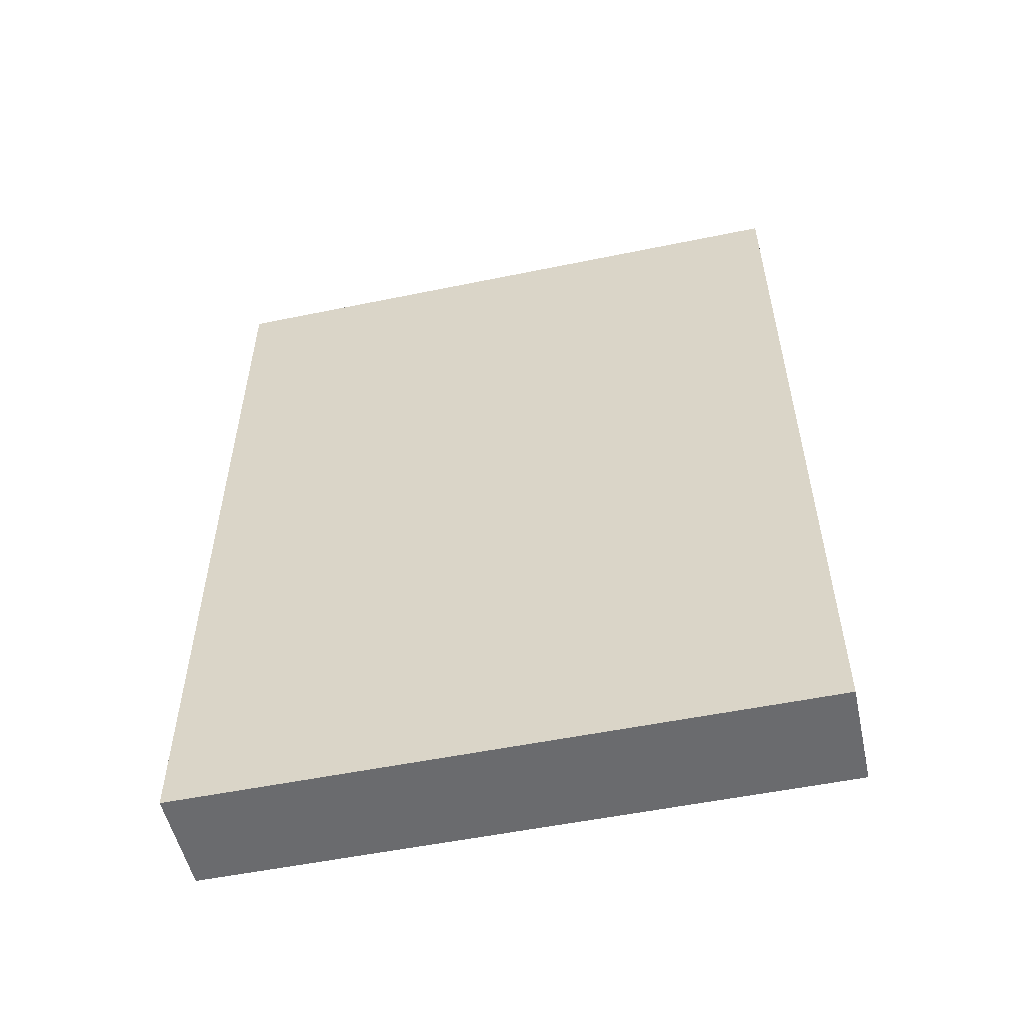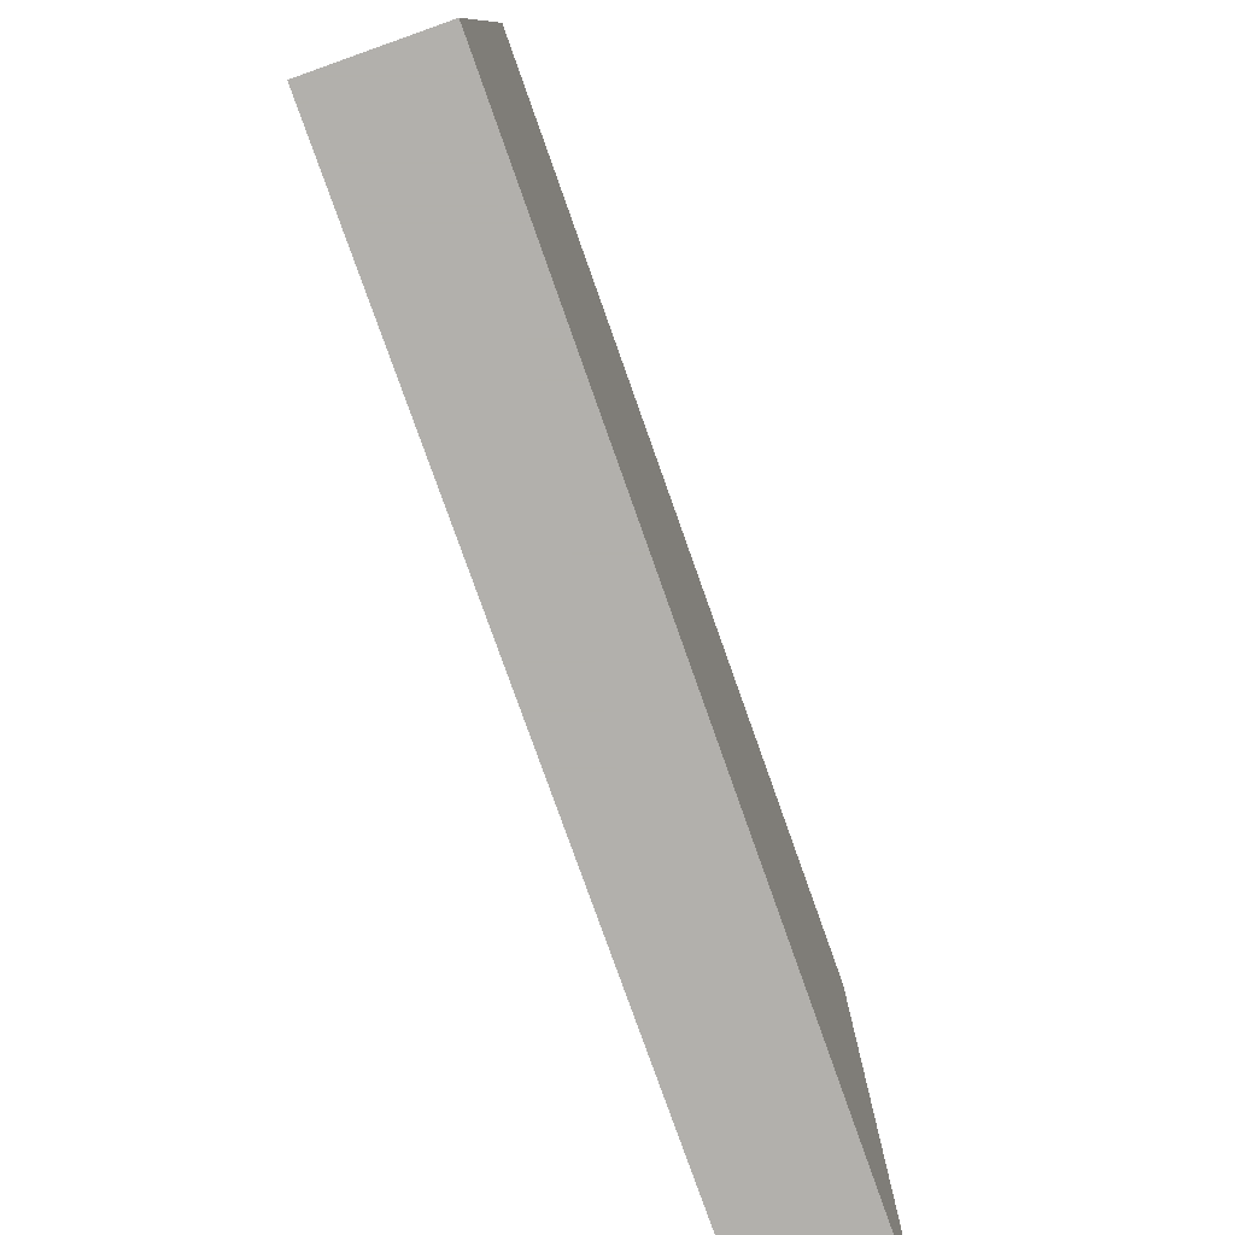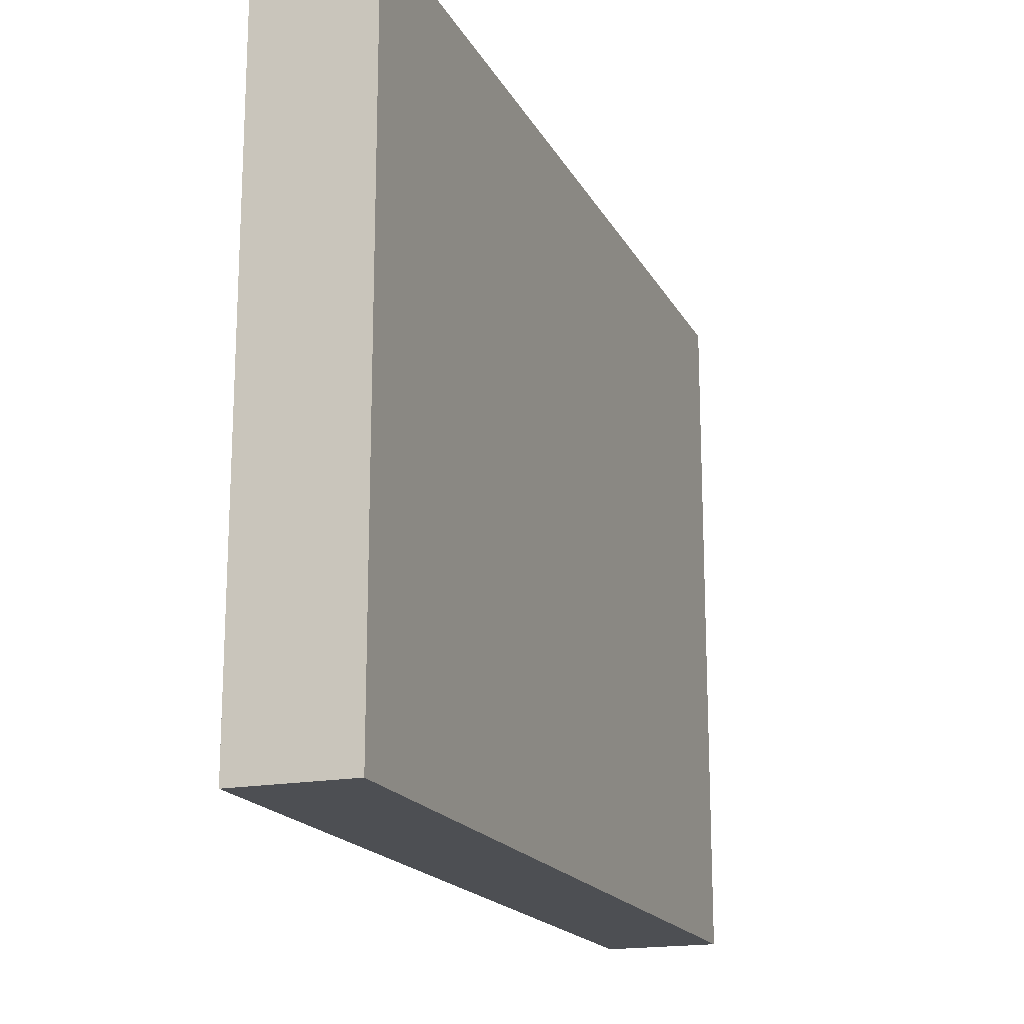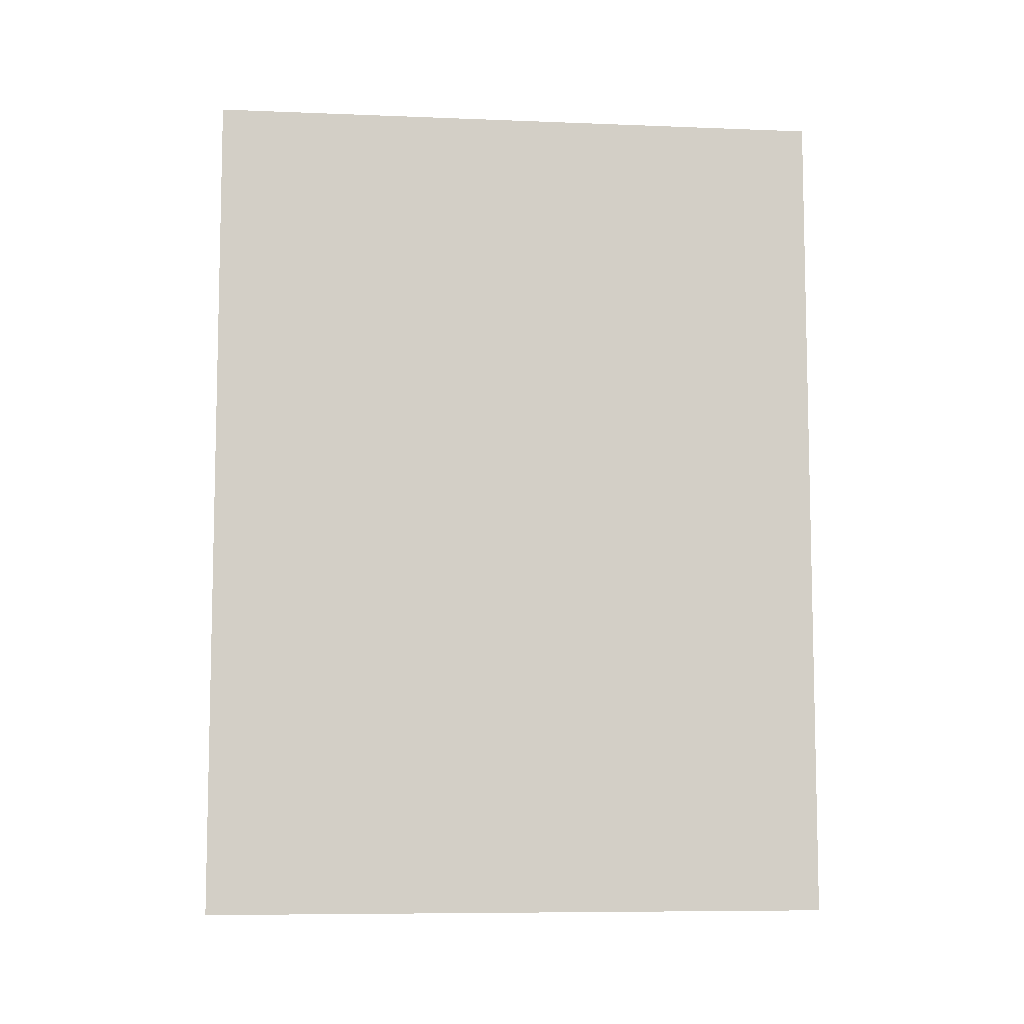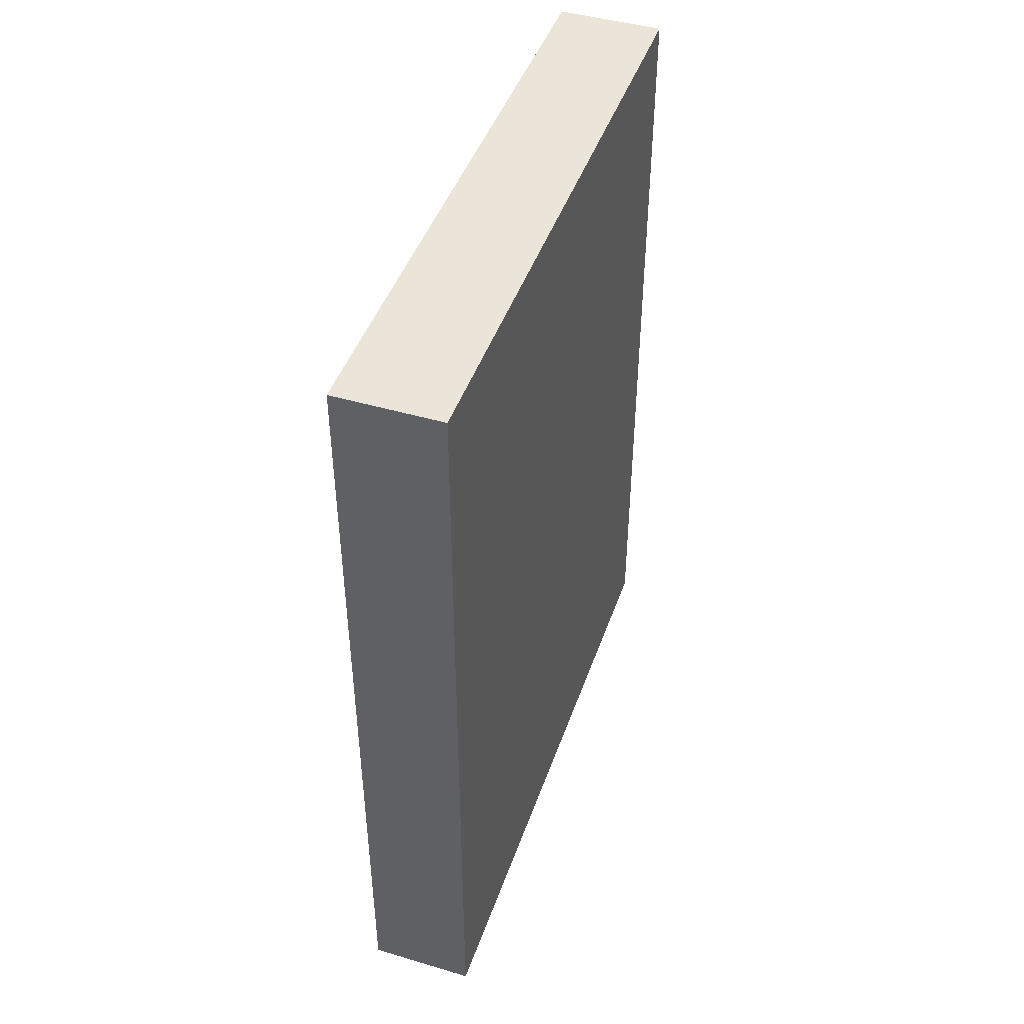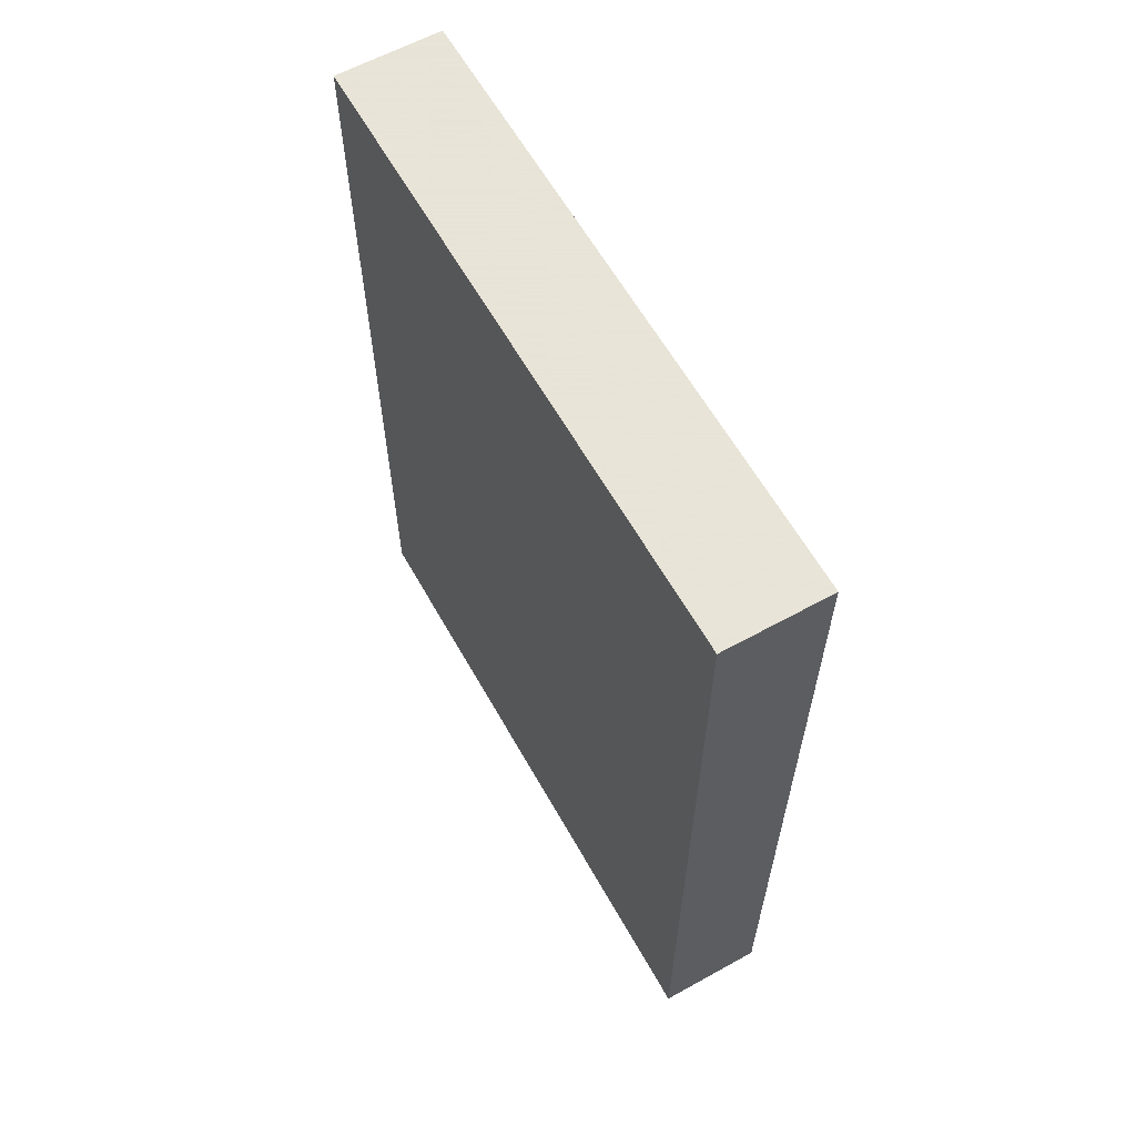
<metadata>
{"format":"obj","ext":"obj","renderer":"f3d","projection":"perspective","resolution":1024,"background":"white","views":[{"elev":-53.4,"azim":102.4,"up":"+Z"},{"elev":-78.6,"azim":19.5,"up":"+Y"},{"elev":-18.0,"azim":-159.8,"up":"+Y"},{"elev":-7.9,"azim":83.7,"up":"+Z"},{"elev":45.3,"azim":18.8,"up":"+Z"},{"elev":61.4,"azim":-29.3,"up":"+Z"}]}
</metadata>
<code>
v -1176 -2200 448
v -1168 -2152 448
v -1176 -2152 448
v -1168 -2200 448
v -1176 -2152 384
v -1168 -2200 384
v -1176 -2200 384
v -1168 -2152 384
f 1 2 3
f 1 4 2
f 5 6 7
f 5 8 6
f 3 8 5
f 3 2 8
f 4 7 6
f 4 1 7
f 2 6 8
f 2 4 6
f 1 5 7
f 1 3 5

</code>
